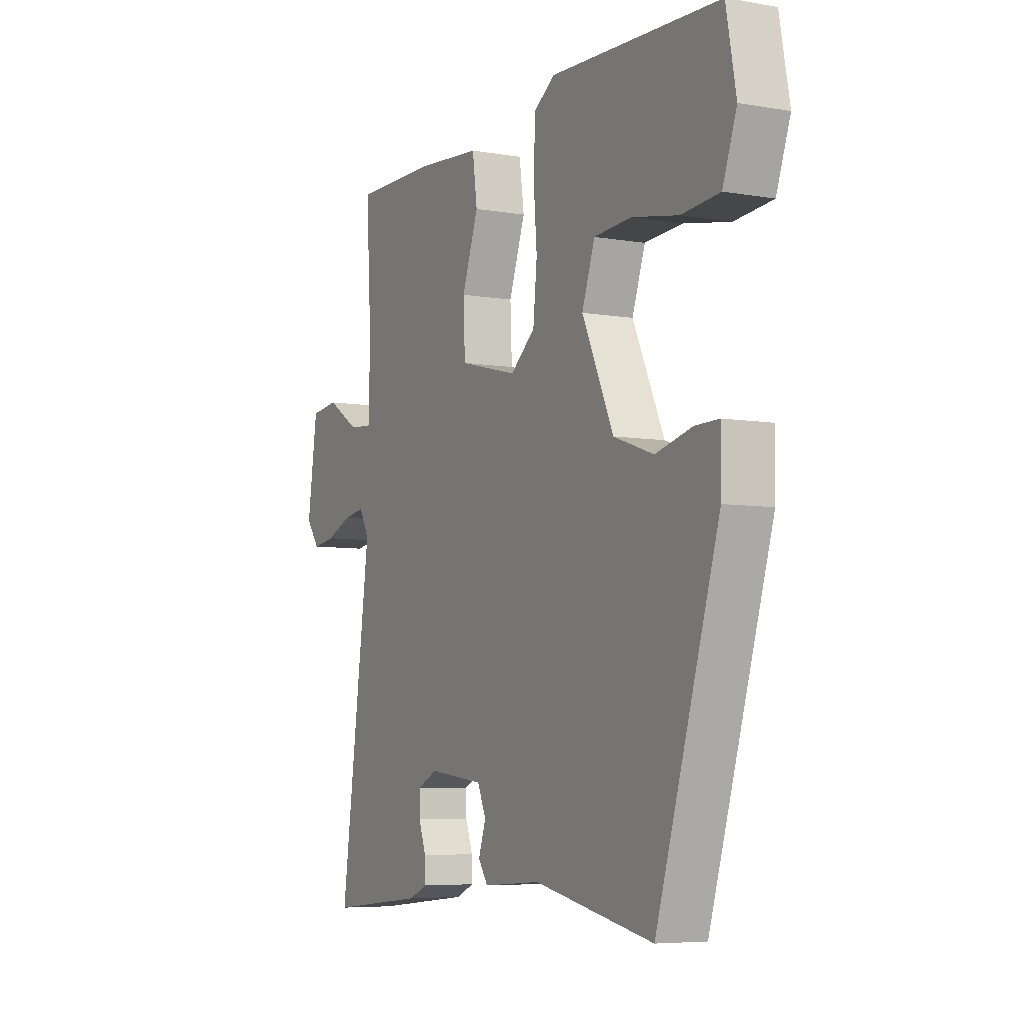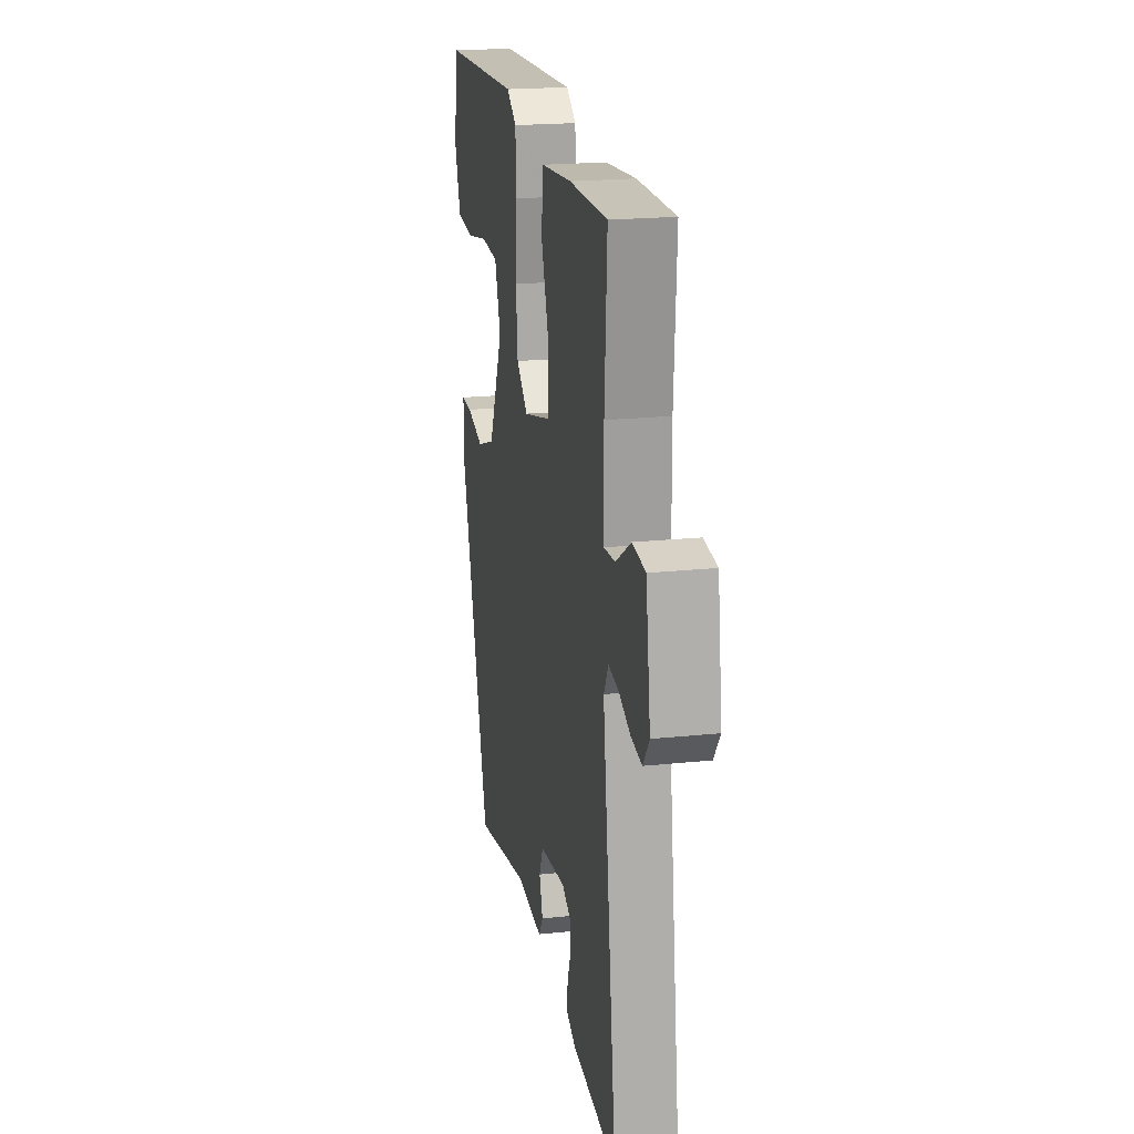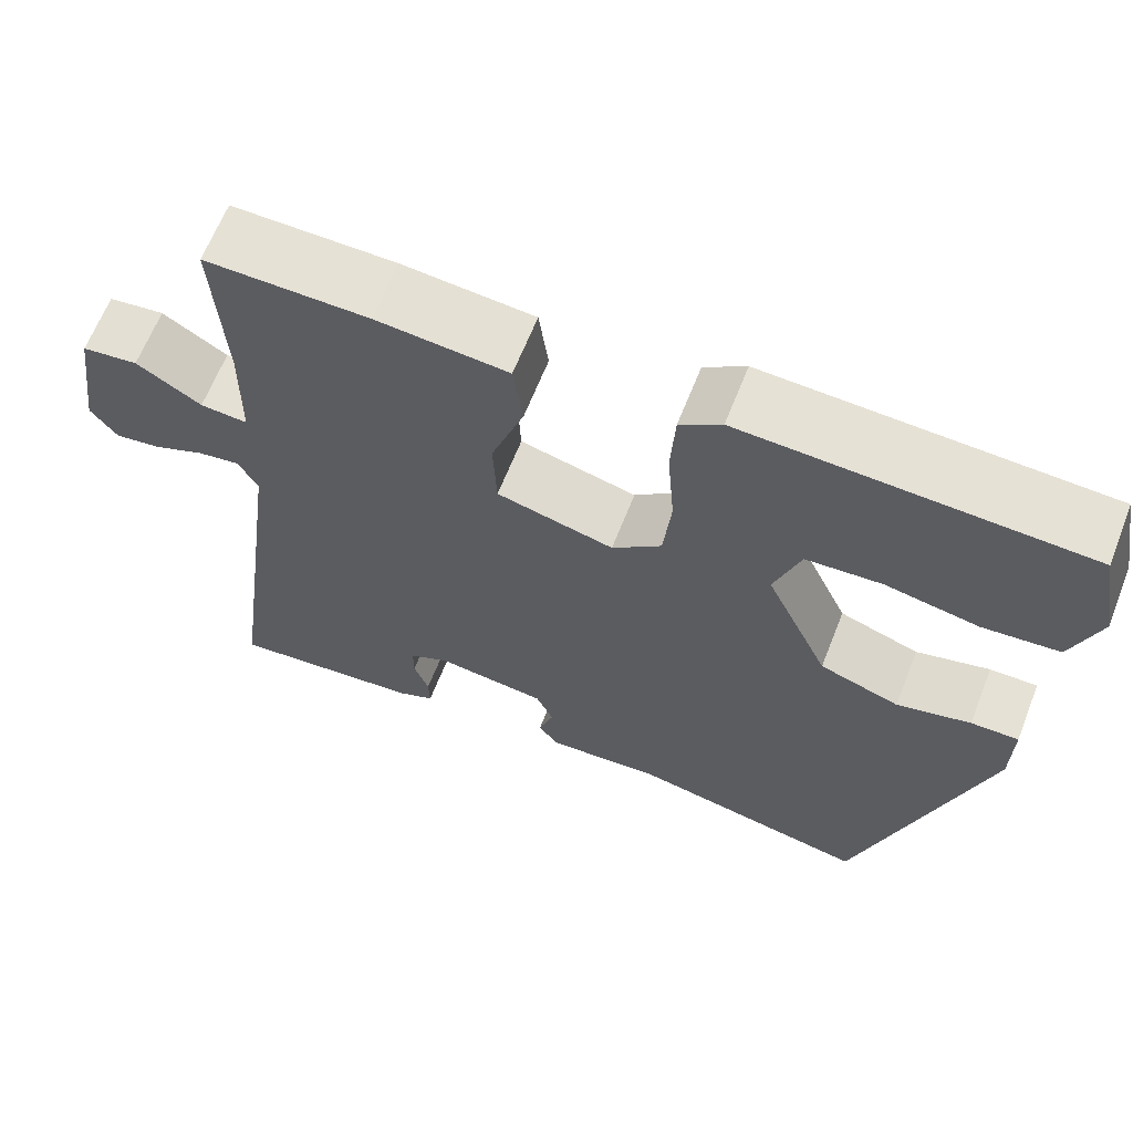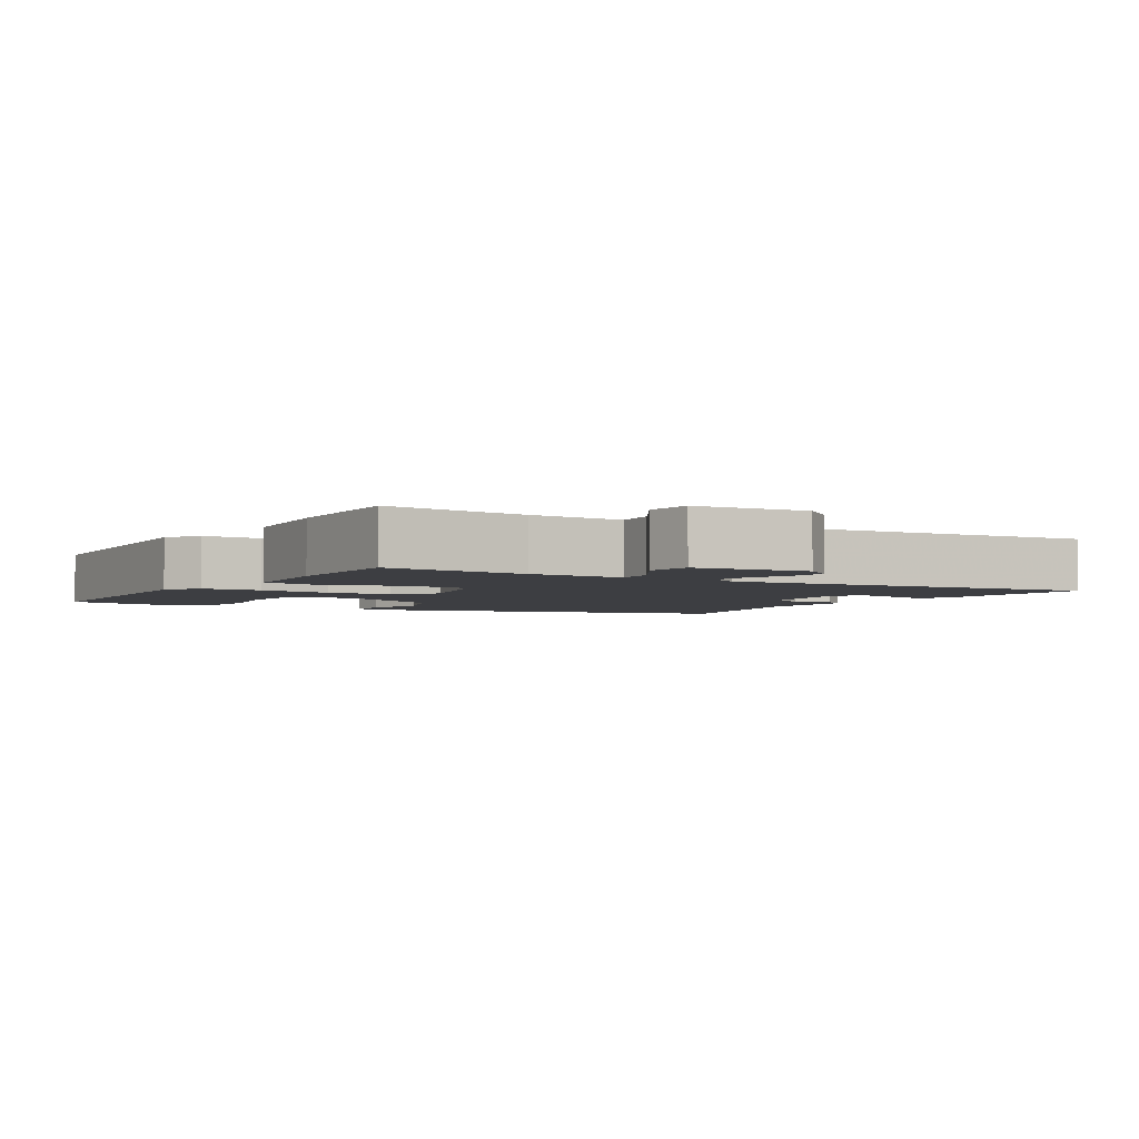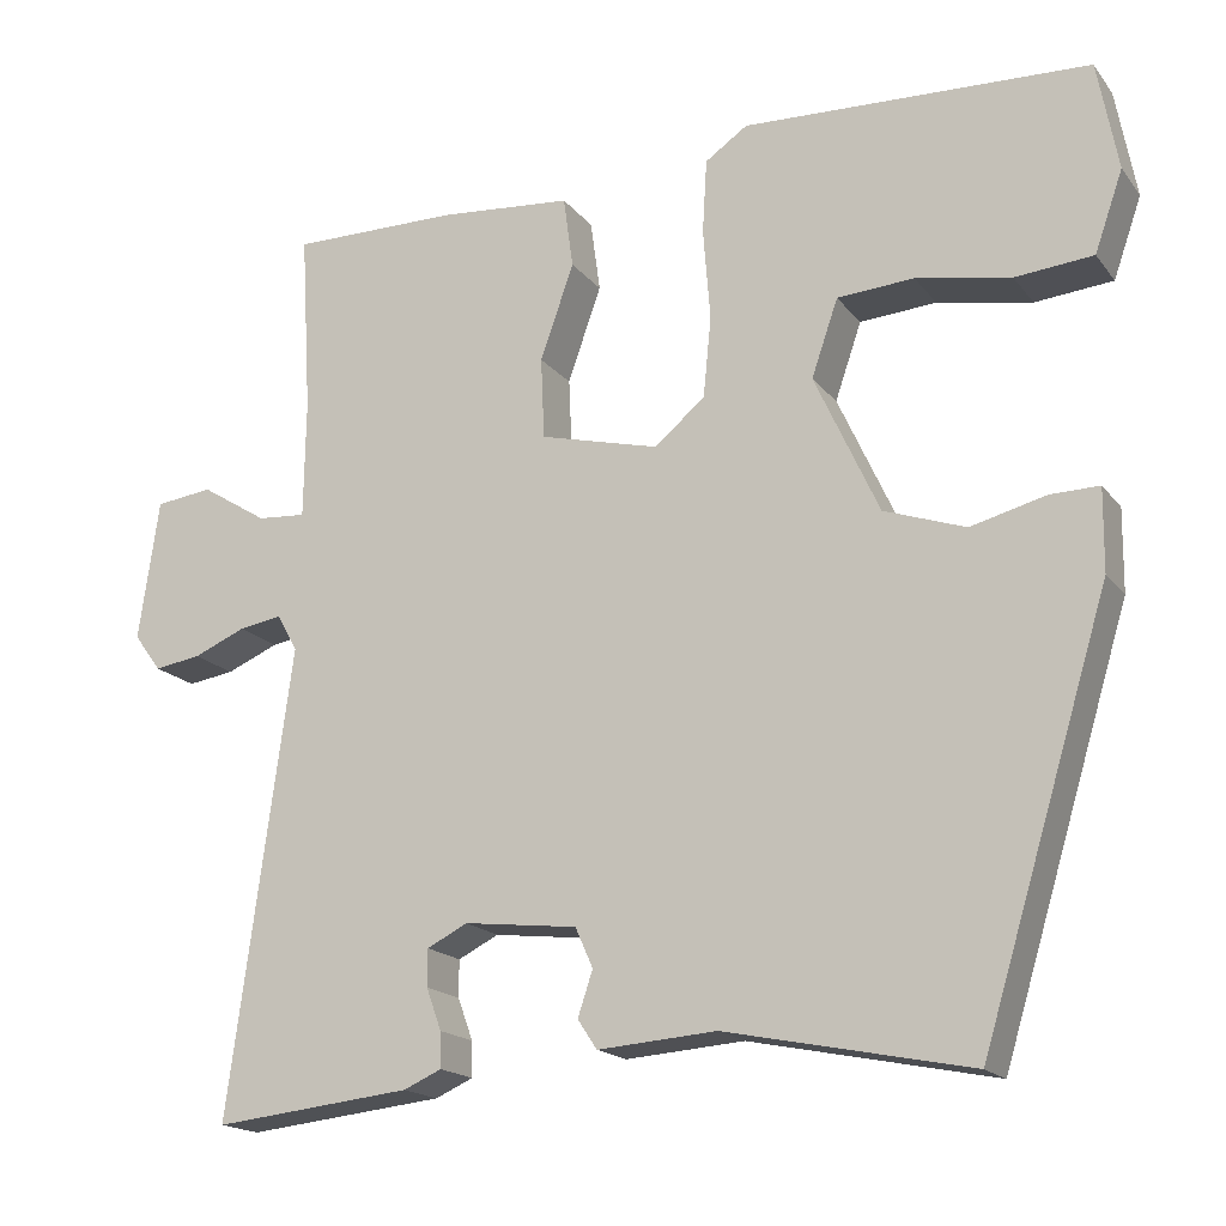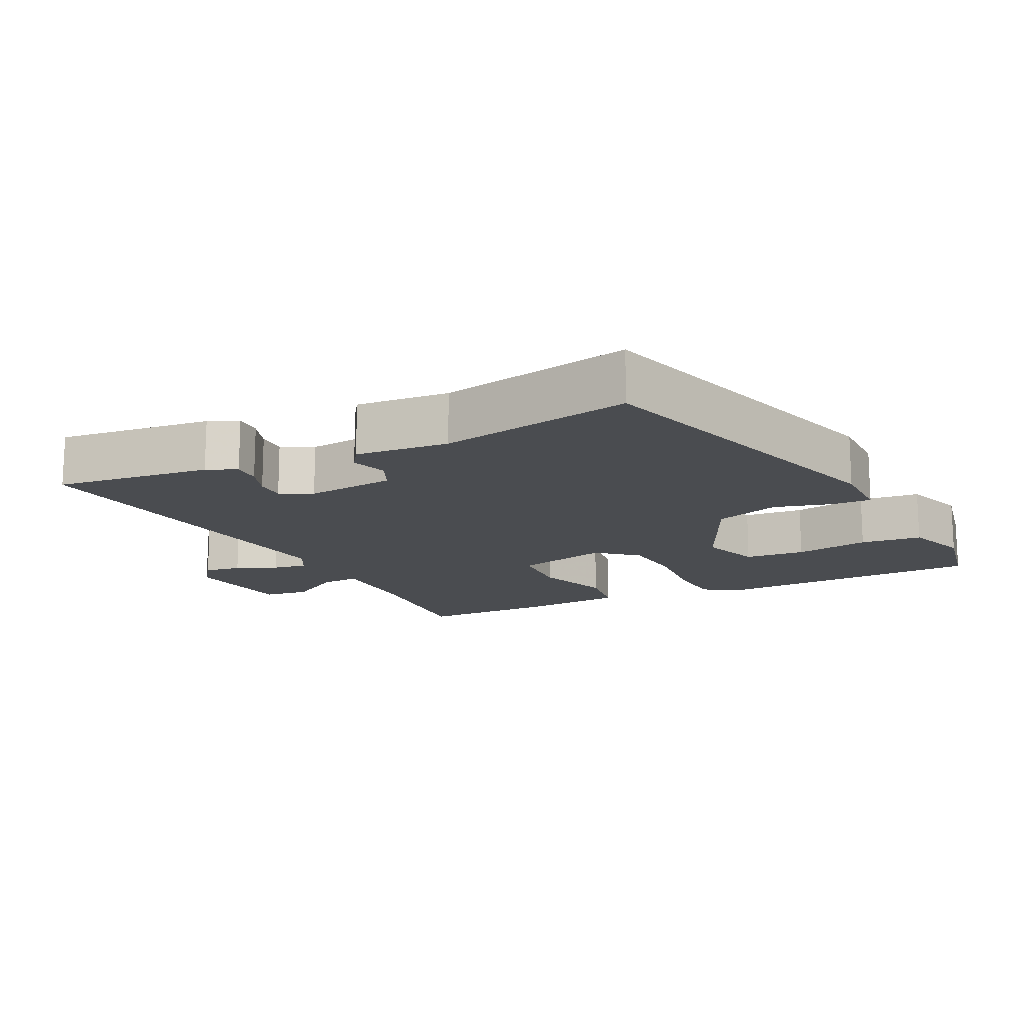
<metadata>
{"format":"obj","ext":"obj","renderer":"f3d","projection":"perspective","resolution":1024,"background":"white","views":[{"elev":-6.1,"azim":-117.6,"up":"+Z"},{"elev":20.1,"azim":79.0,"up":"+Z"},{"elev":64.6,"azim":-158.5,"up":"+Z"},{"elev":-3.6,"azim":57.8,"up":"+Y"},{"elev":-17.6,"azim":-154.6,"up":"+Z"},{"elev":-15.0,"azim":-154.2,"up":"+Y"}]}
</metadata>
<code>
v 0.462 0.07 0.484
v 0.45 0.07 0.279
v 0.452 0.07 0.145
v 0.507 0.07 0.149
v 0.582 0.07 0.196
v 0.647 0.07 0.188
v 0.67 0.07 0.028
v 0.639 0.07 -0.014
v 0.586 0.07 -0.006
v 0.527 0.07 0.019
v 0.478 0.07 0.027
v 0.455 0.07 -0.015
v 0.526 0.07 -0.541
v 0.302 0.07 -0.517
v 0.259 0.07 -0.498
v 0.26 0.07 -0.458
v 0.277 0.07 -0.411
v 0.277 0.07 -0.369
v 0.231 0.07 -0.346
v 0.103 0.07 -0.361
v 0.083 0.07 -0.406
v 0.1 0.07 -0.457
v 0.078 0.07 -0.49
v -0.056 0.07 -0.48
v -0.332 0.07 -0.536
v -0.477 0.07 -0.059
v -0.478 0.07 0.034
v -0.423 0.07 0.033
v -0.338 0.07 0.011
v -0.246 0.07 0.043
v -0.173 0.07 0.202
v -0.203 0.07 0.289
v -0.29 0.07 0.295
v -0.397 0.07 0.275
v -0.485 0.07 0.283
v -0.517 0.07 0.374
v -0.494 0.07 0.498
v -0.102 0.07 0.514
v -0.054 0.07 0.481
v -0.049 0.07 0.397
v -0.057 0.07 0.294
v -0.048 0.07 0.203
v 0.009 0.07 0.155
v 0.144 0.07 0.189
v 0.148 0.07 0.281
v 0.11 0.07 0.389
v 0.121 0.07 0.47
v 0.273 0.07 0.483
v 0.462 0 0.484
v 0.45 0 0.279
v 0.452 0 0.145
v 0.507 0 0.149
v 0.582 0 0.196
v 0.647 0 0.188
v 0.67 0 0.028
v 0.639 0 -0.014
v 0.586 0 -0.006
v 0.527 0 0.019
v 0.478 0 0.027
v 0.455 0 -0.015
v 0.526 0 -0.541
v 0.302 0 -0.517
v 0.259 0 -0.498
v 0.26 0 -0.458
v 0.277 0 -0.411
v 0.277 0 -0.369
v 0.231 0 -0.346
v 0.103 0 -0.361
v 0.083 0 -0.406
v 0.1 0 -0.457
v 0.078 0 -0.49
v -0.056 0 -0.48
v -0.332 0 -0.536
v -0.477 0 -0.059
v -0.478 0 0.034
v -0.423 0 0.033
v -0.338 0 0.011
v -0.246 0 0.043
v -0.173 0 0.202
v -0.203 0 0.289
v -0.29 0 0.295
v -0.397 0 0.275
v -0.485 0 0.283
v -0.517 0 0.374
v -0.494 0 0.498
v -0.102 0 0.514
v -0.054 0 0.481
v -0.049 0 0.397
v -0.057 0 0.294
v -0.048 0 0.203
v 0.009 0 0.155
v 0.144 0 0.189
v 0.148 0 0.281
v 0.11 0 0.389
v 0.121 0 0.47
v 0.273 0 0.483
f 45 46 47 48
f 44 45 48 1
f 38 39 40 41
f 38 41 42
f 37 38 42
f 33 34 35 36
f 32 33 36 37
f 26 27 28 29
f 24 25 26 29
f 24 29 30
f 21 22 23 24
f 20 21 24 30
f 19 20 30 31
f 14 15 16 17
f 12 13 14 17
f 12 17 18
f 7 8 9 10
f 7 10 11
f 4 5 6 7
f 3 4 7 11
f 44 1 2
f 44 2 3
f 43 44 3 11
f 32 37 42 43
f 19 31 32 43
f 12 18 19 43
f 11 12 43
f 96 95 94 93
f 49 96 93 92
f 89 88 87 86
f 90 89 86
f 90 86 85
f 84 83 82 81
f 85 84 81 80
f 77 76 75 74
f 77 74 73 72
f 78 77 72
f 72 71 70 69
f 78 72 69 68
f 79 78 68 67
f 65 64 63 62
f 65 62 61 60
f 66 65 60
f 58 57 56 55
f 59 58 55
f 55 54 53 52
f 59 55 52 51
f 50 49 92
f 51 50 92
f 59 51 92 91
f 91 90 85 80
f 91 80 79 67
f 91 67 66 60
f 91 60 59
f 1 49 50 2
f 2 50 51 3
f 3 51 52 4
f 4 52 53 5
f 5 53 54 6
f 6 54 55 7
f 7 55 56 8
f 8 56 57 9
f 9 57 58 10
f 10 58 59 11
f 11 59 60 12
f 12 60 61 13
f 13 61 62 14
f 14 62 63 15
f 15 63 64 16
f 16 64 65 17
f 17 65 66 18
f 18 66 67 19
f 19 67 68 20
f 20 68 69 21
f 21 69 70 22
f 22 70 71 23
f 23 71 72 24
f 24 72 73 25
f 25 73 74 26
f 26 74 75 27
f 27 75 76 28
f 28 76 77 29
f 29 77 78 30
f 30 78 79 31
f 31 79 80 32
f 32 80 81 33
f 33 81 82 34
f 34 82 83 35
f 35 83 84 36
f 36 84 85 37
f 37 85 86 38
f 38 86 87 39
f 39 87 88 40
f 40 88 89 41
f 41 89 90 42
f 42 90 91 43
f 43 91 92 44
f 44 92 93 45
f 45 93 94 46
f 46 94 95 47
f 47 95 96 48
f 48 96 49 1

</code>
